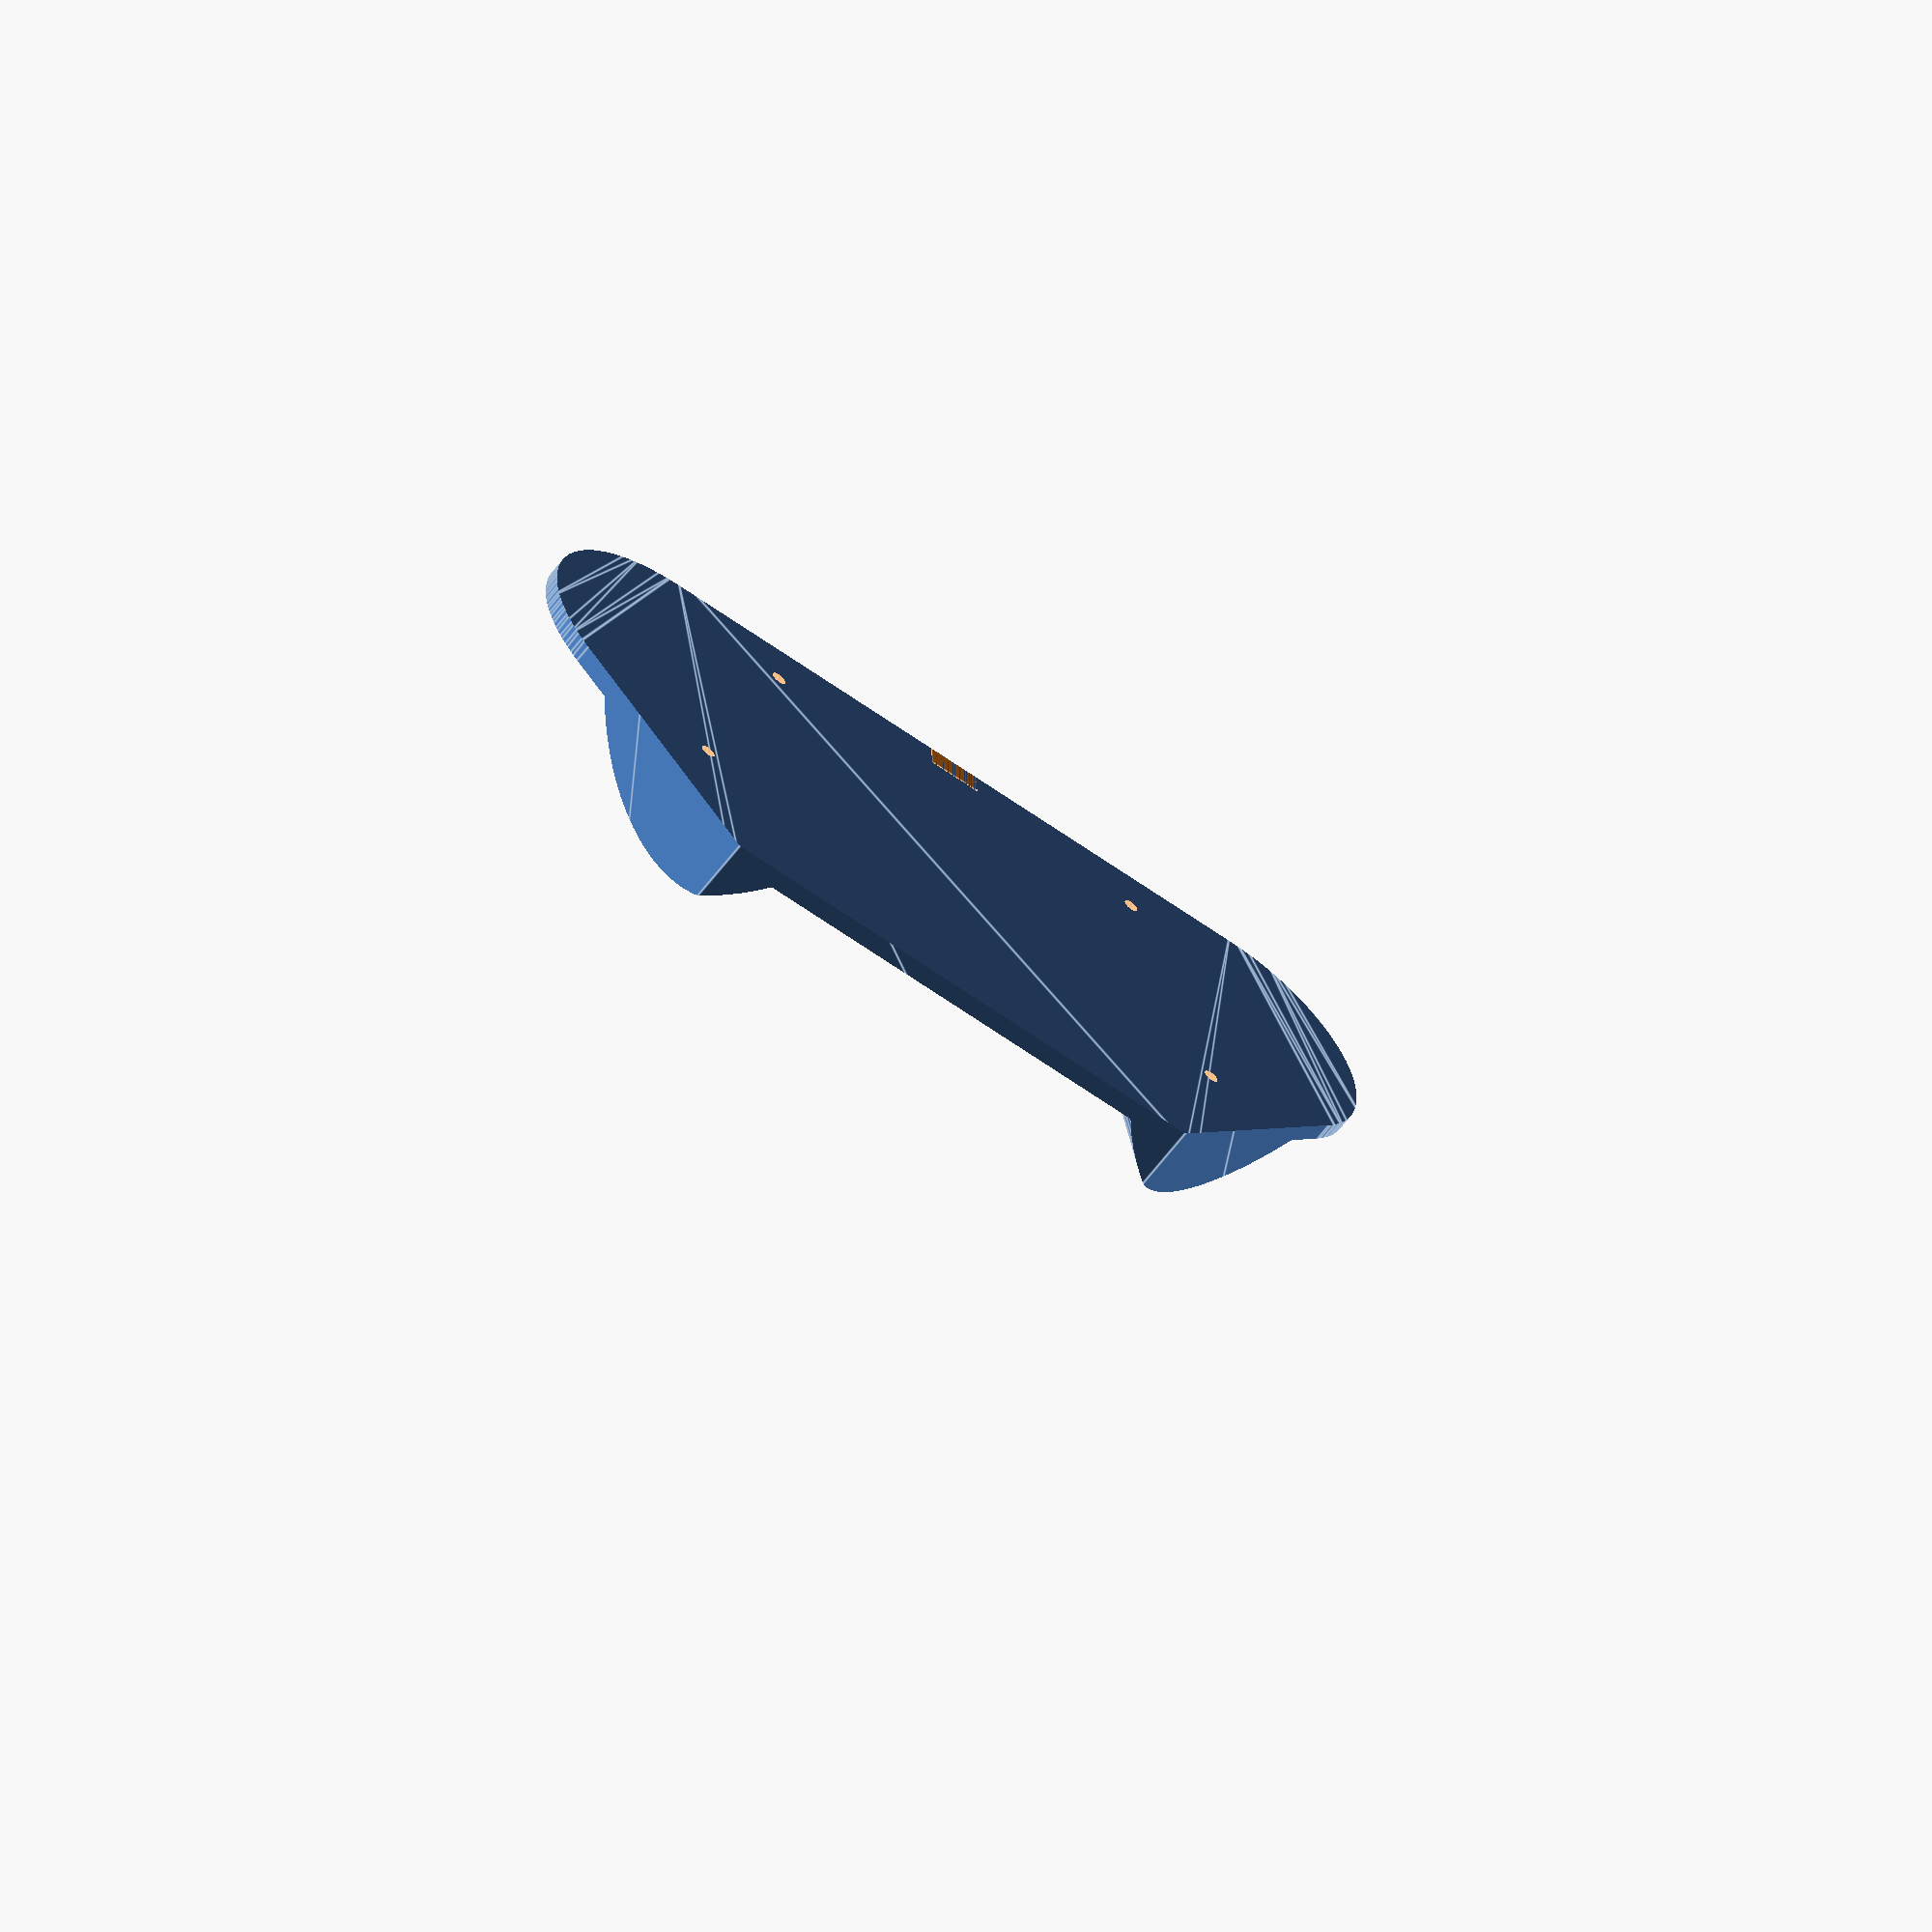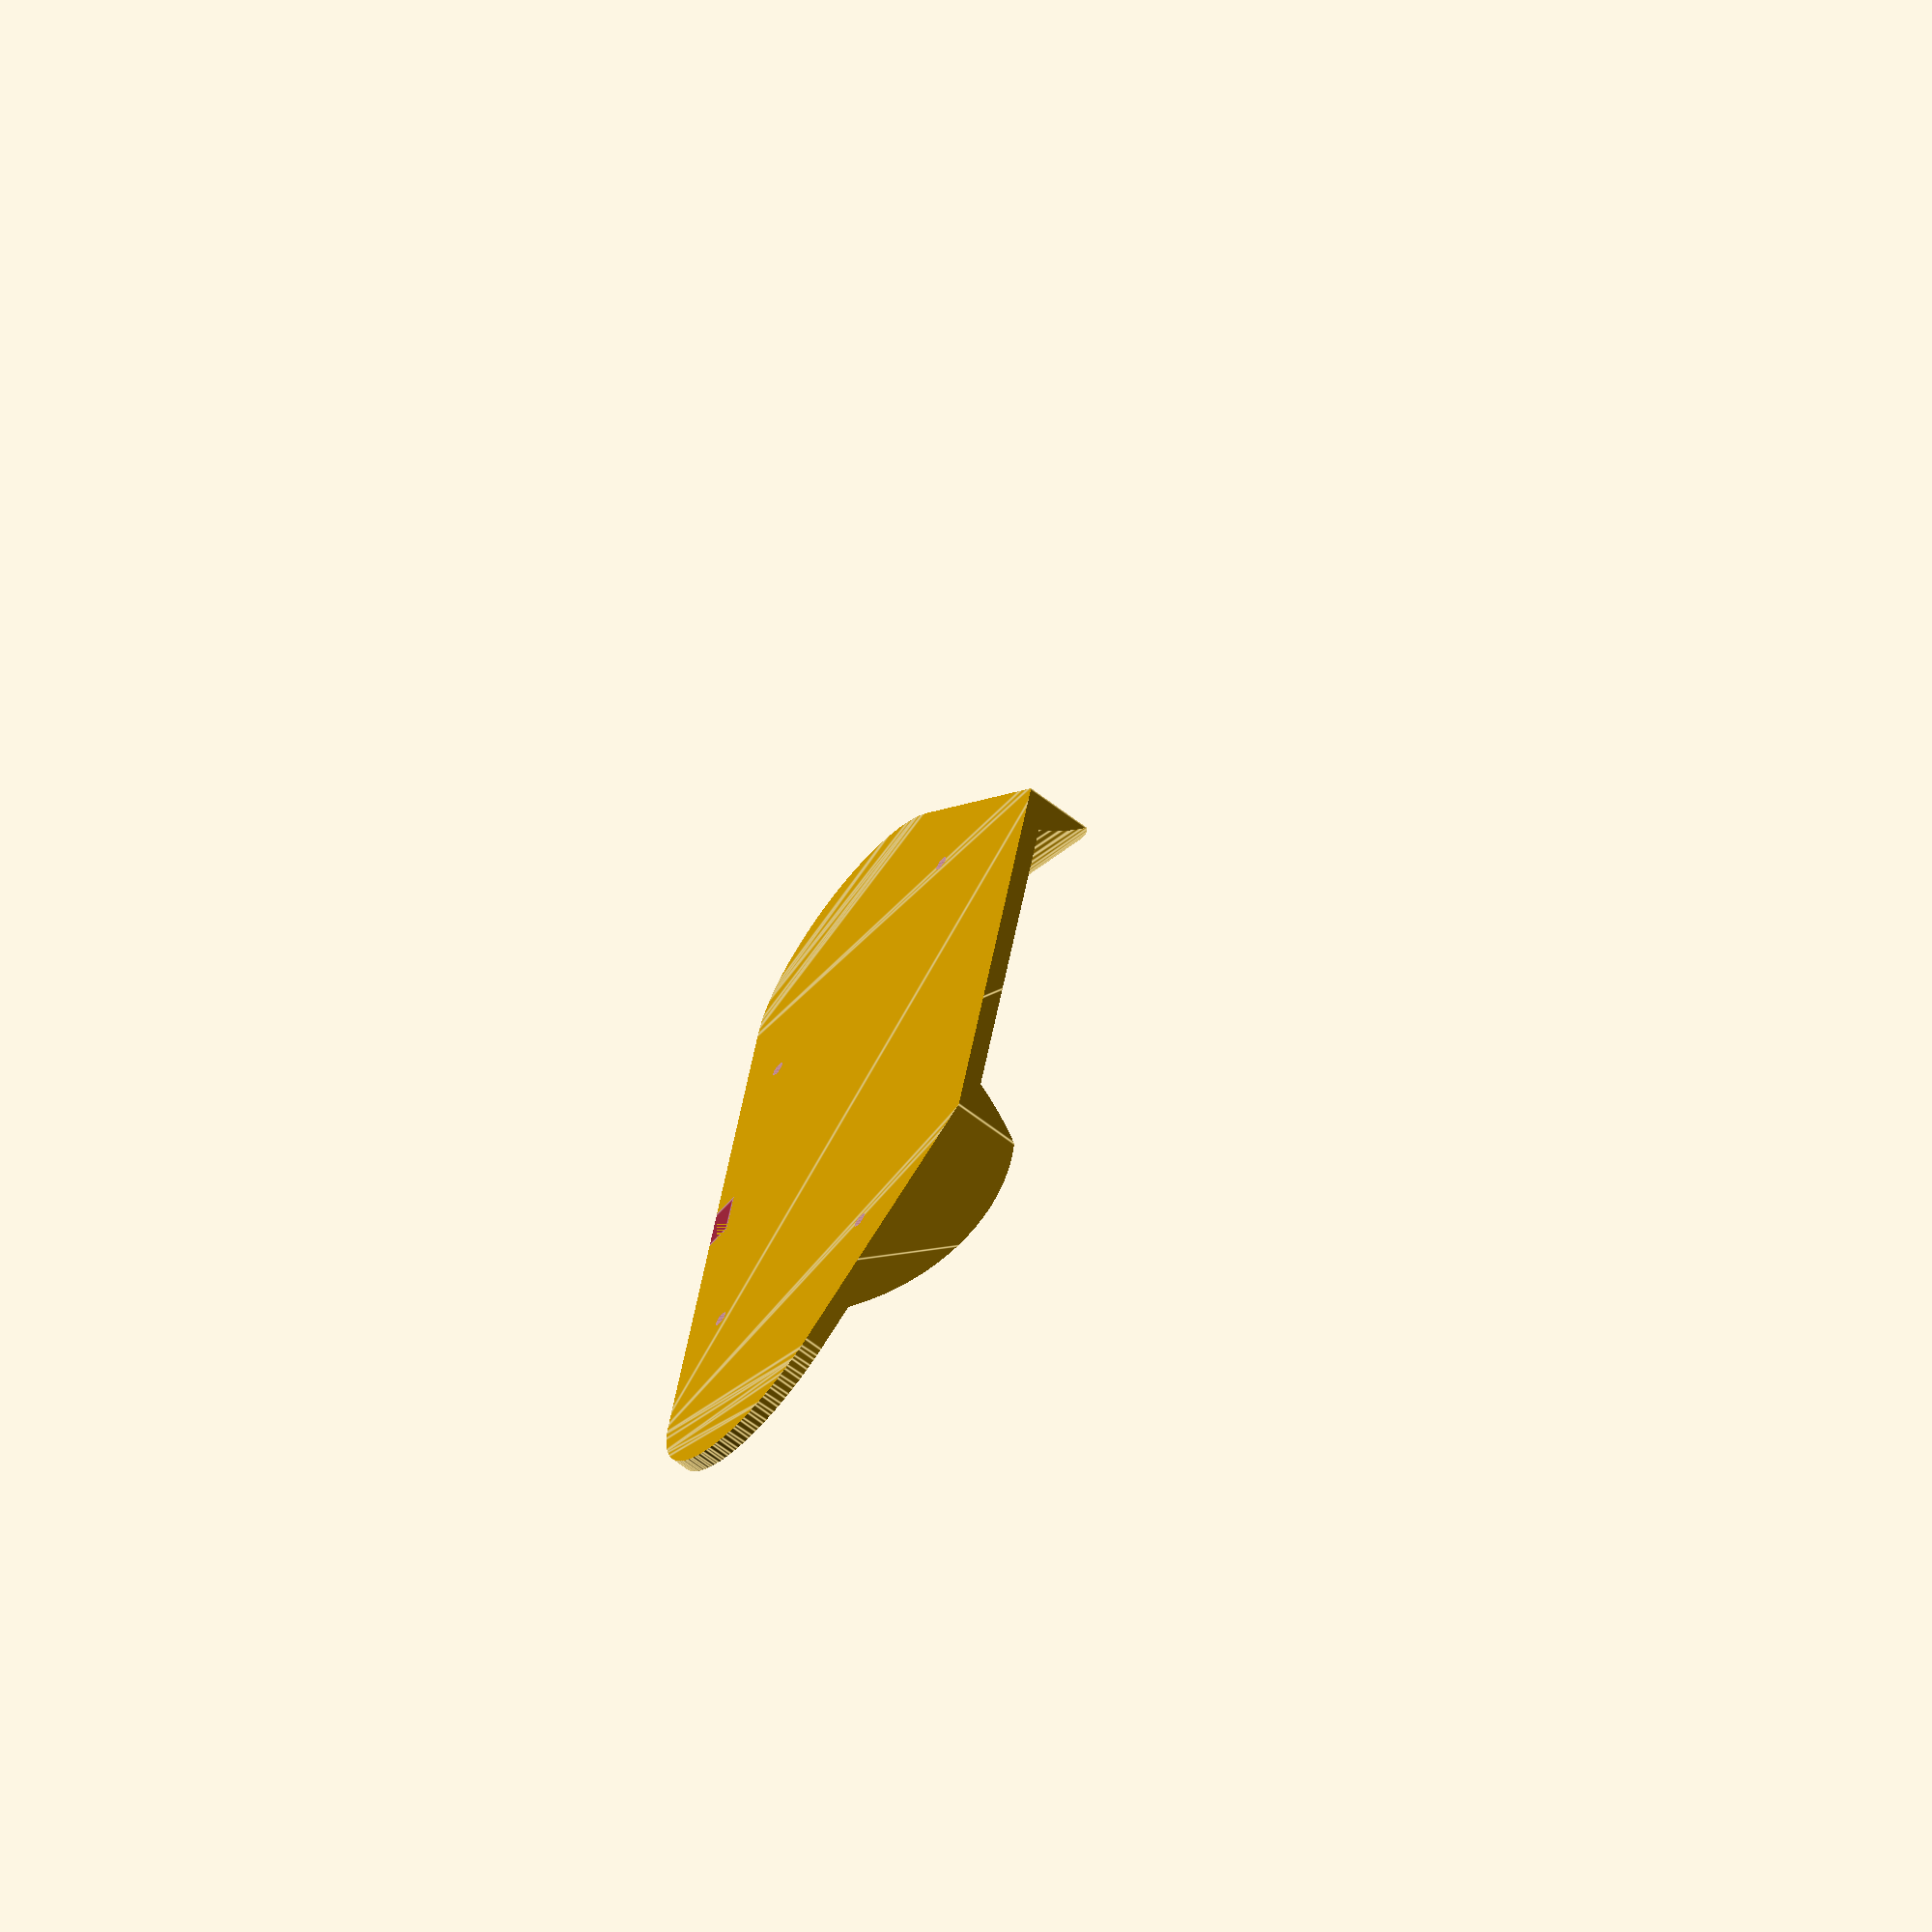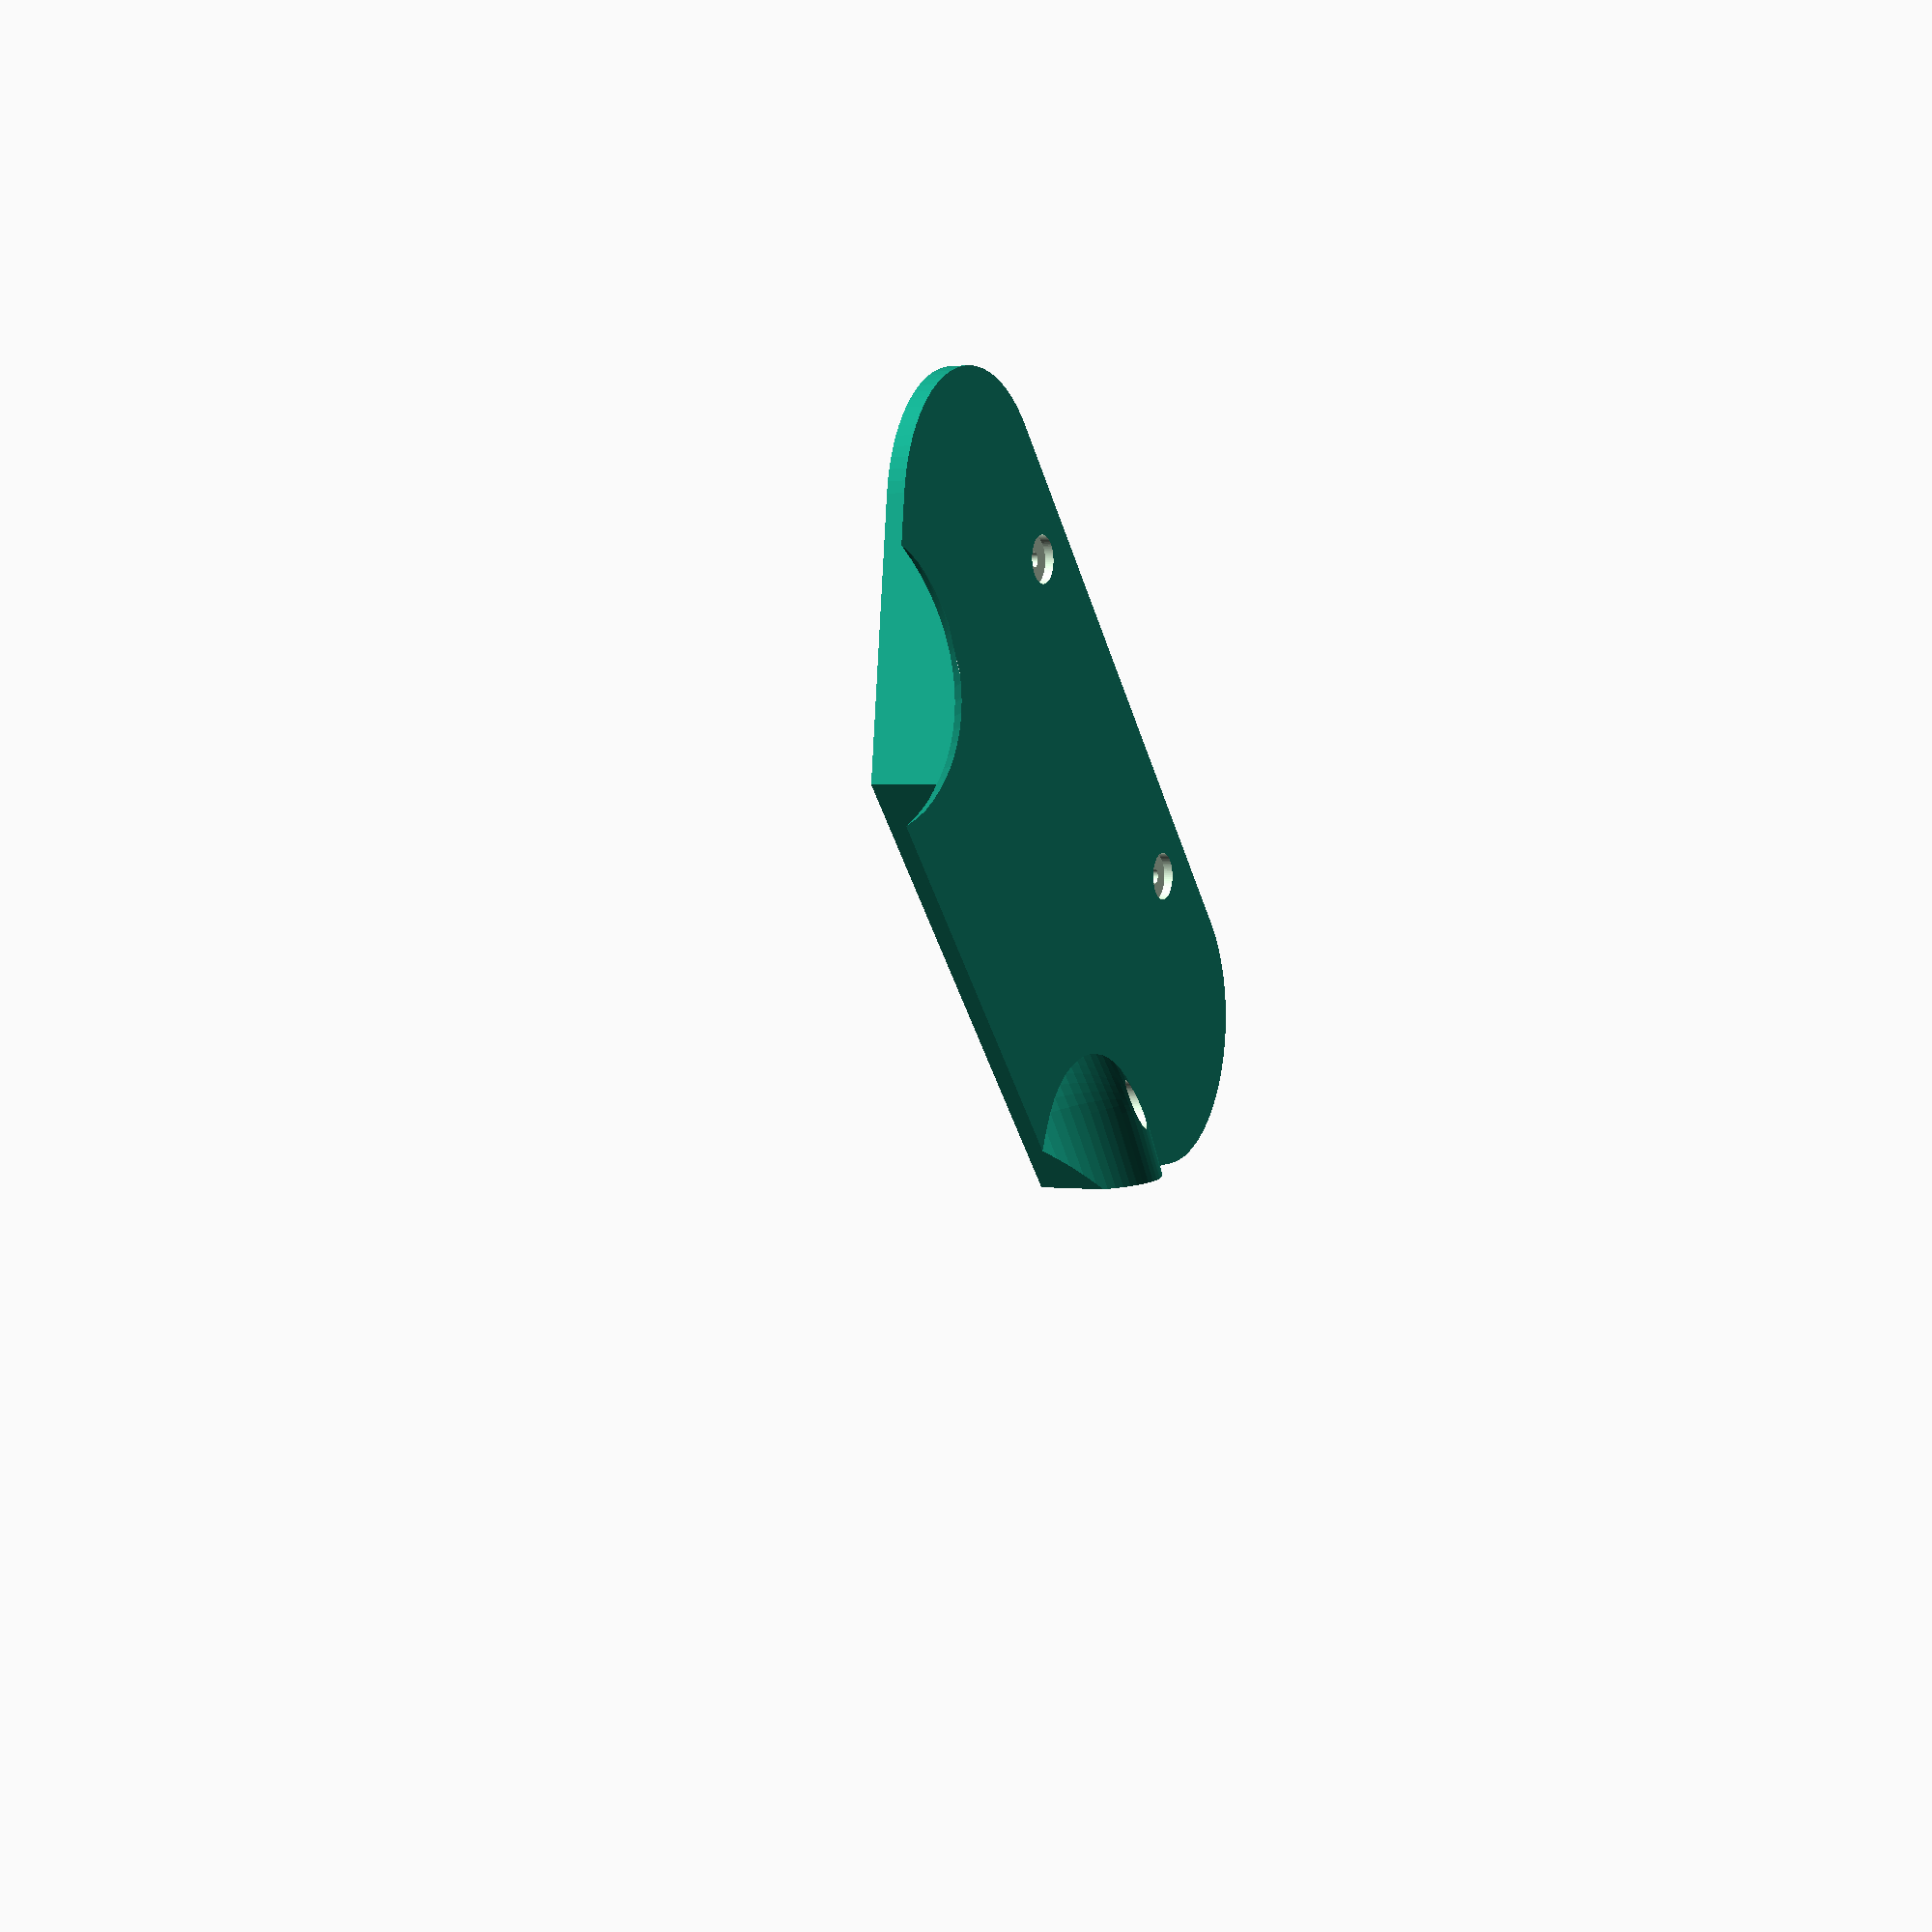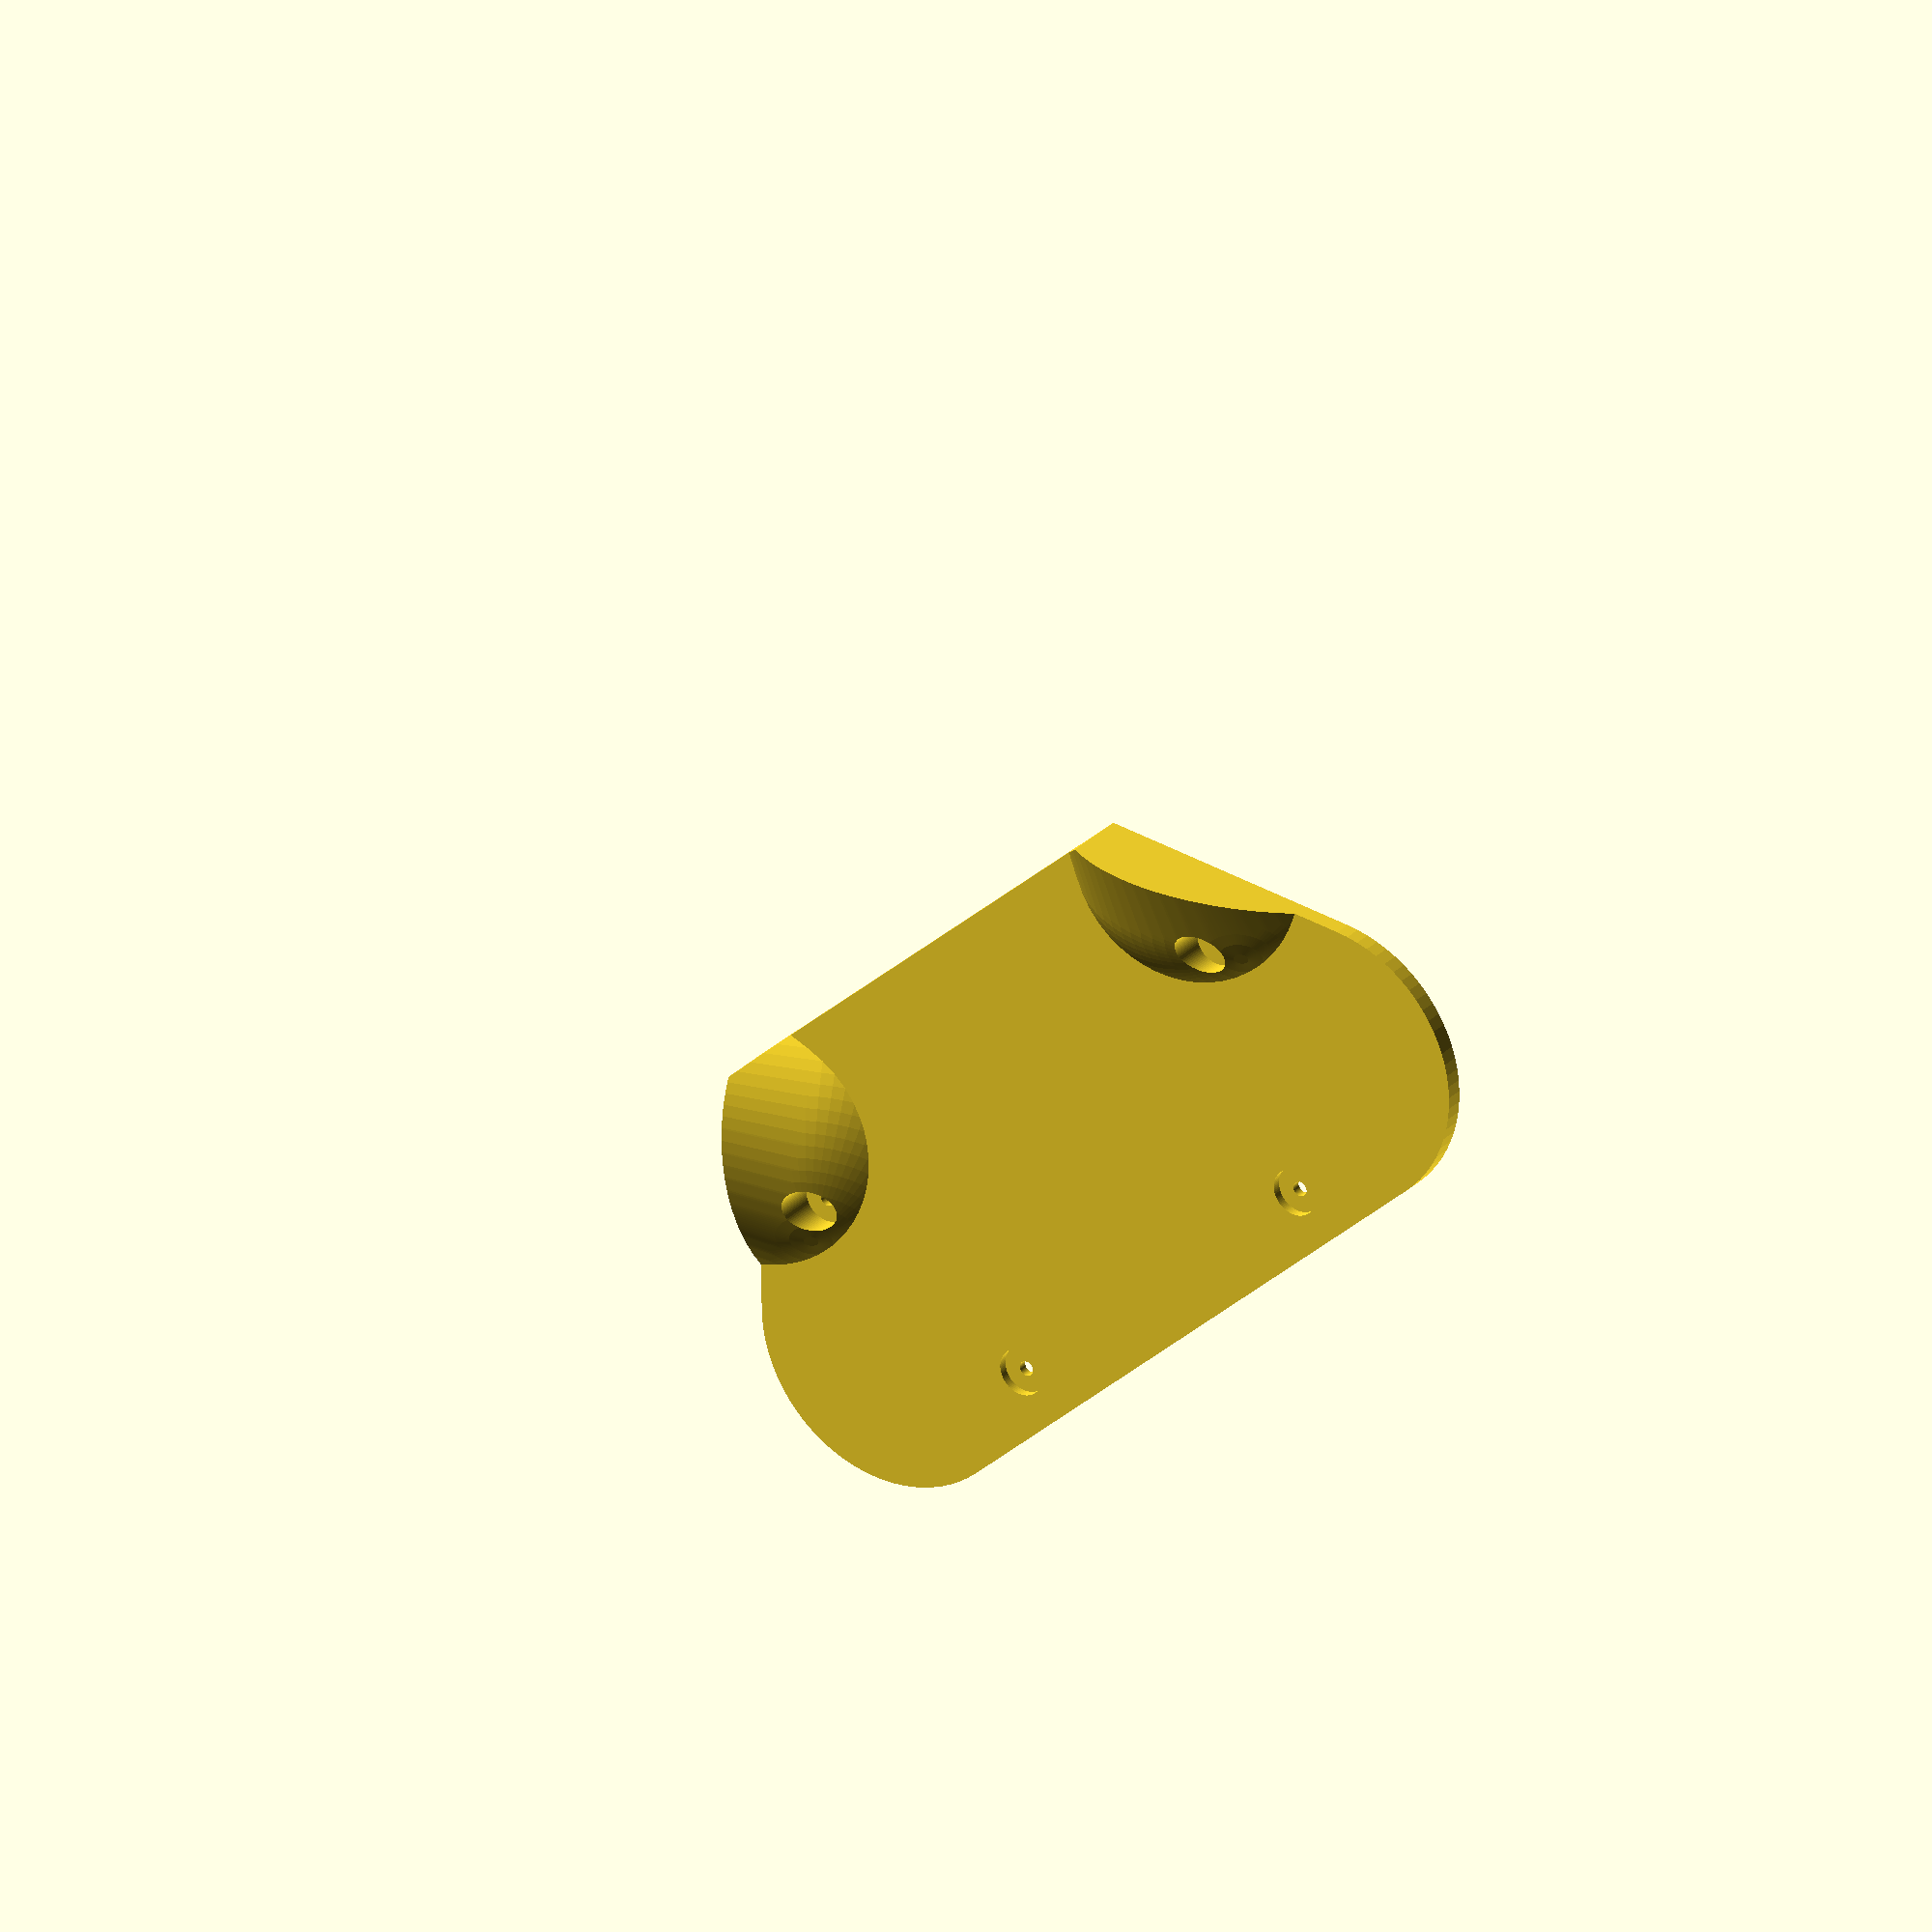
<openscad>
walls=3;
wall_wiggle=0.5;
epsilon=0.001;
js_yoff=-30;
js_to_wall_yoff=4;
js_radius=25/2;
js_board_side=39;
dist_between_js=25;
js_walls=2;
box_zoff=0;
heights=[3,21.5,3];
button_spacing=25;
button_radius=12/2;
dist_between_dpad=110;
dpad_yoff=5;
dpad_to_wall_yoff=2;
dist_between_handles=140;
handles_yoff=-40;
handles_zoff=30;
handle_length=60;
handle_xrot=35;
handle_zrot=30;
pwr_switch_size=[11.5,4.5];
pwr_switch_yoff=10;
usb_yoff=25;
usb_size=[9,10,heights[2]+1];
screw_hole_r=2.5/2;
screw_walls=2;
screw_head_r=4;
screw_countersink=1.5;
$fn=80;

module handle(dir=1)
{
    rotate(handle_zrot*dir)
        scale([1,1,0.75])
            hull()
            {
                big=30;
                small=20;
                translate([0,handle_length/2,0])
                    sphere(r=big);
                translate([0,-handle_length/2,0])
                    sphere(r=small);
            }
}

module handles()
{
    difference()
    {
        rotate([handle_xrot,0,0])
            translate([0,0,handles_zoff])
            {
                translate([dist_between_handles/2,handles_yoff,0])
                    handle(1);
                translate([-dist_between_handles/2,handles_yoff,0])
                    handle(-1);
            }
        top(0);
    }
}

module dpad()
{
    translate([-button_spacing/2,0,0])
        circle(r=button_radius);
    translate([button_spacing/2,0,0])
        circle(r=button_radius);
    translate([0,button_spacing/2,0])
        circle(r=button_radius);
    translate([0,-button_spacing/2,0])
        circle(r=button_radius);
}

module insides()
{
    hull()
    {
        real_dist_between_js=dist_between_js+js_radius*2;
        w=js_board_side;
        translate([-(real_dist_between_js+w)/2,js_yoff-w/2+js_to_wall_yoff])
            square(size=[w,w]);
        translate([(real_dist_between_js-w)/2,js_yoff-w/2+js_to_wall_yoff])
            square(size=[w,w]);
        translate([dist_between_dpad/2,dpad_yoff])
            circle(r=25);
        translate([-dist_between_dpad/2,dpad_yoff])
            circle(r=25);
    }
}

module top_holes()
{
    real_dist_between_js=dist_between_js+js_radius*2;
    translate([-real_dist_between_js/2,js_yoff+js_to_wall_yoff])
        circle(r=js_radius);
    translate([real_dist_between_js/2,js_yoff+js_to_wall_yoff])
        circle(r=js_radius);
    translate([0,dpad_to_wall_yoff])
    {
        translate([-dist_between_dpad/2,dpad_yoff])
            dpad();
        translate([dist_between_dpad/2,dpad_yoff])
            rotate(45)
                dpad();
    }
    translate([-6,pwr_switch_yoff])  
        square(size=pwr_switch_size);
}

module other_holes()
{
    translate([-usb_size[0]/2,usb_yoff,walls])
        cube(size=usb_size);
}

module middle(hollow,h_override=0,z_override=0,inset=0)
{
    translate([0,0,z_override])
        linear_extrude(height=heights[1]+h_override)
            difference()
            {
                difference()
                {
                    offset(walls-inset)
                        insides();
                    if(hollow!=0)
                        offset(inset)
                            insides();
                }
            }
}

module screw_terminal(countersink=0,long=0)
{
    difference()
    {
        if(countersink==0)
            translate([0,0,heights[0]])
                cylinder(r=screw_walls+screw_hole_r,h=heights[1]-heights[0]);
        union()
        {
            translate([0,0,-epsilon])
            {
                cylinder(r=screw_hole_r,h=heights[1]+epsilon*2);
                if(countersink!=0)
                    translate([0,0,-long])
                        cylinder(r=screw_head_r,h=screw_countersink+epsilon*2+long);
            }
        }
    }
}

module screw_terminals(bottom=0,long=0)
{
    xoff0=35;
    yoff0=20;
    translate([-xoff0,yoff0,0])
        screw_terminal(bottom,long);
    translate([xoff0,yoff0,0])
        screw_terminal(bottom,long);
    xoff1=50;
    yoff1=-20;
    translate([-xoff1,yoff1,0])
        screw_terminal(bottom,long);
    translate([xoff1,yoff1,0])
        screw_terminal(bottom,long);
}

module face(holes)
{
    linear_extrude(height=heights[2])
        difference()
        {
            offset(walls)
                    insides();
            if(holes!=0)
                top_holes();
        }
}

module top(hollow=1)
{
    translate([0,0,box_zoff])
        difference()
        {
            union()
            {
                face(0,walls);
                translate([0,0,height[0]])
                {
                    middle(hollow);
                    translate([0,0,heights[1]-epsilon])
                        //if(hollow==0) //debug: uncomment to hide top face
                            face(hollow);
                }
            }
            other_holes();
        }
}

module gamepad(part=0)
{
    if(part==0)
    {
        difference()
        {
            union()
            {
                handles();
                top();
            }
            middle(0,30,-31,walls+epsilon);
            cutw=250;
            cuth=200;
            cutz=100;
            translate([-cutw/2,-cuth/2,heights[1]+heights[2]])
                cube(size=[cutw,cuth,cutz]);
        }
        screw_terminals(0);
    }
    else if(part==1)
    {
        difference()
        {
            intersection()
            {
                union()
                {
                    handles();
                    top();
                }
                middle(0,30,-31,walls+epsilon+wall_wiggle);
            }
            screw_terminals(1,20);
        }
    }
}

//gamepad(0);
gamepad(1);
</openscad>
<views>
elev=61.8 azim=358.7 roll=323.2 proj=o view=edges
elev=64.7 azim=282.2 roll=52.0 proj=o view=edges
elev=178.7 azim=132.6 roll=63.4 proj=p view=solid
elev=332.9 azim=221.9 roll=213.3 proj=o view=wireframe
</views>
